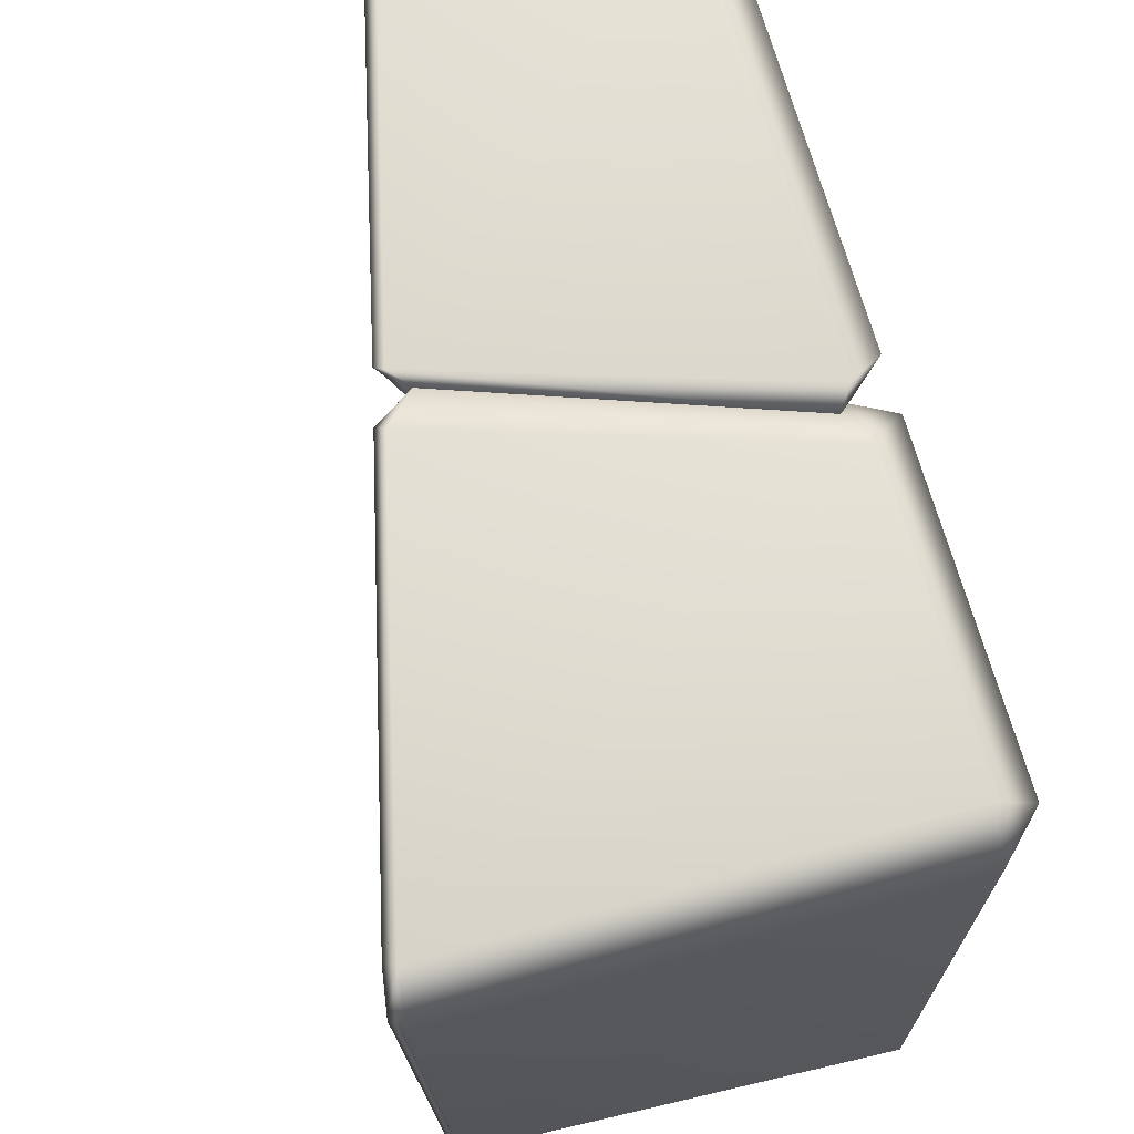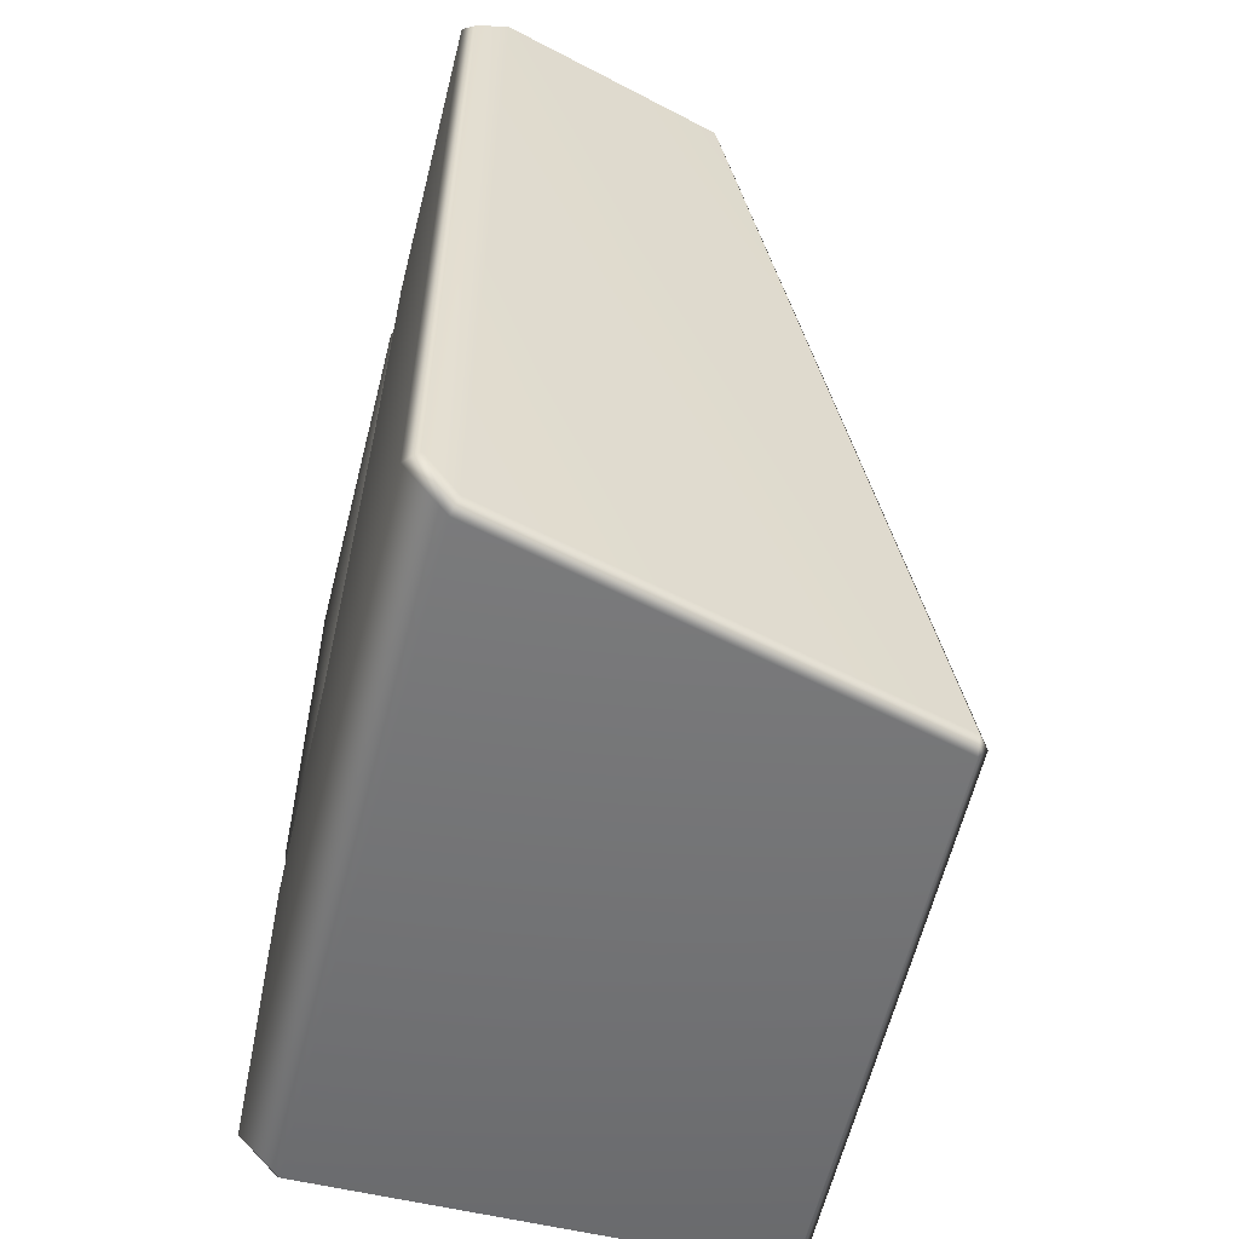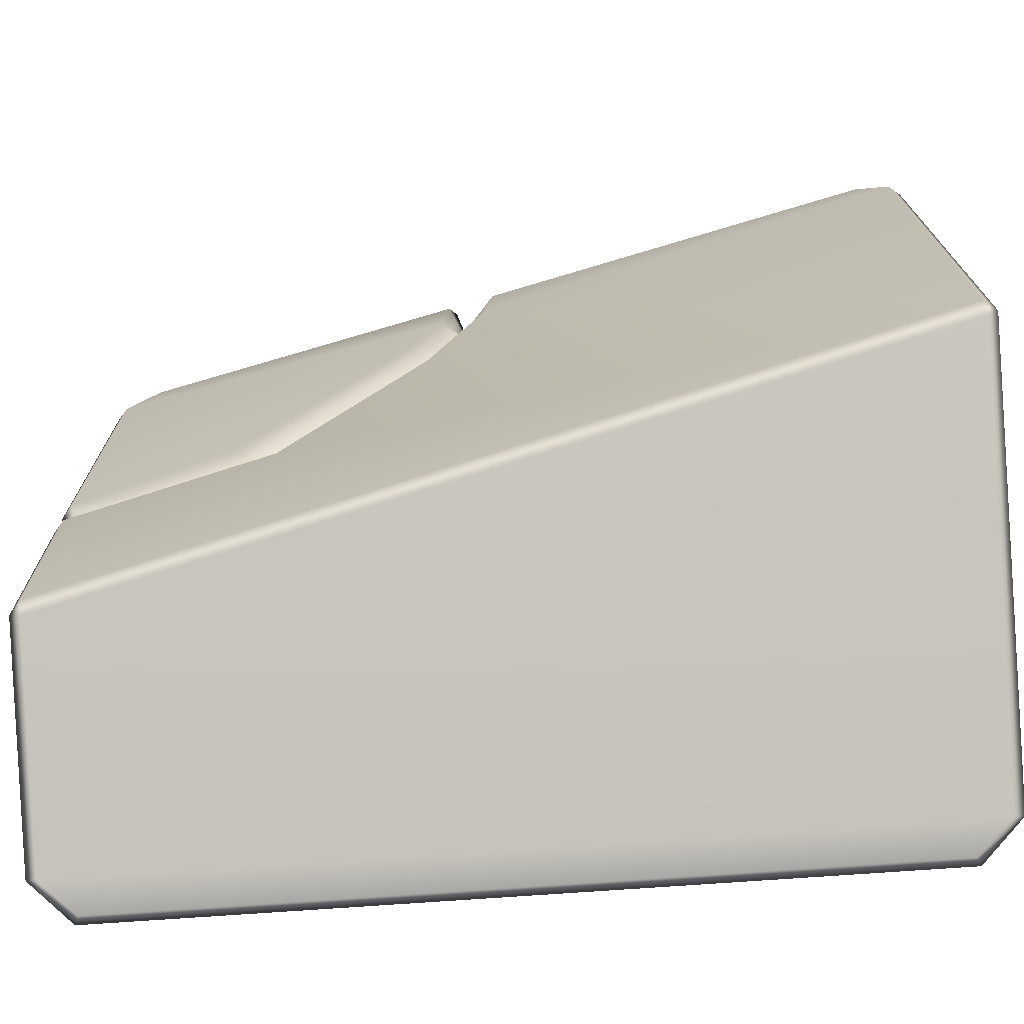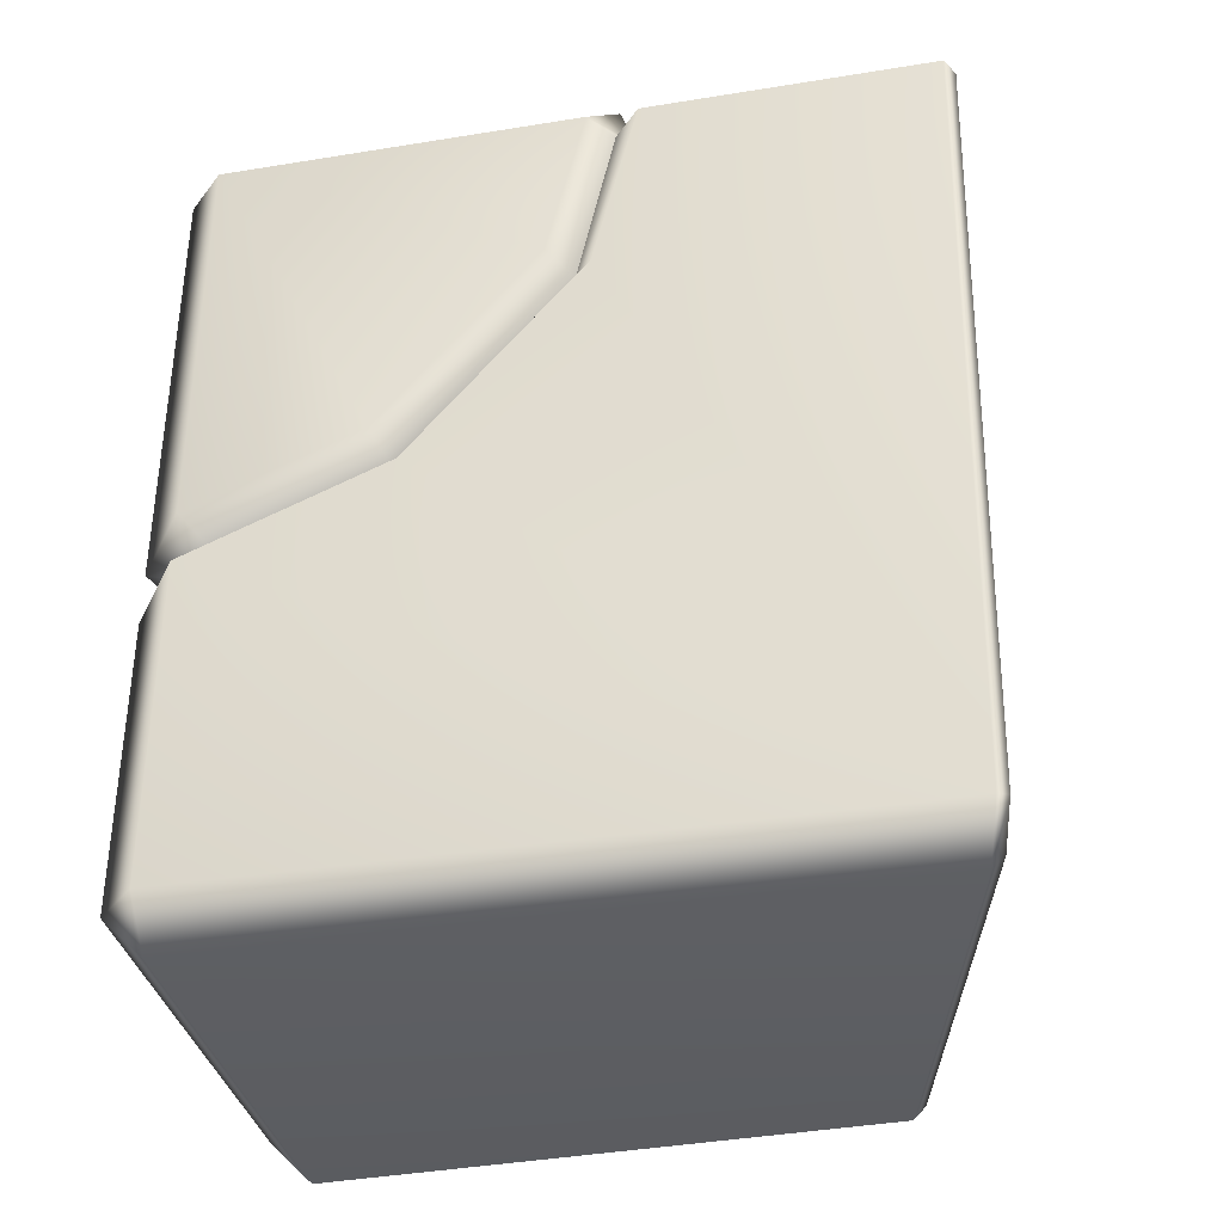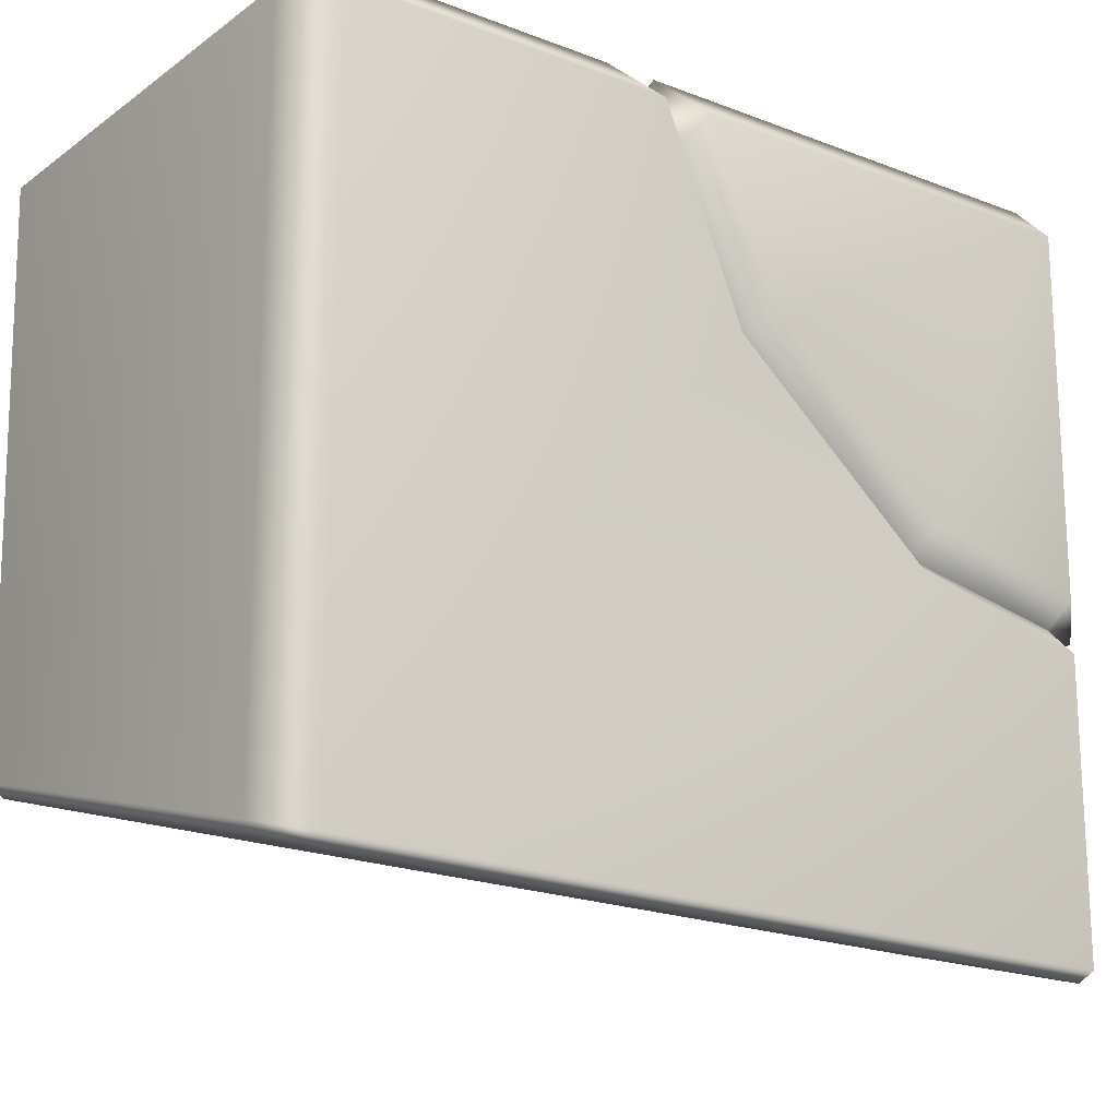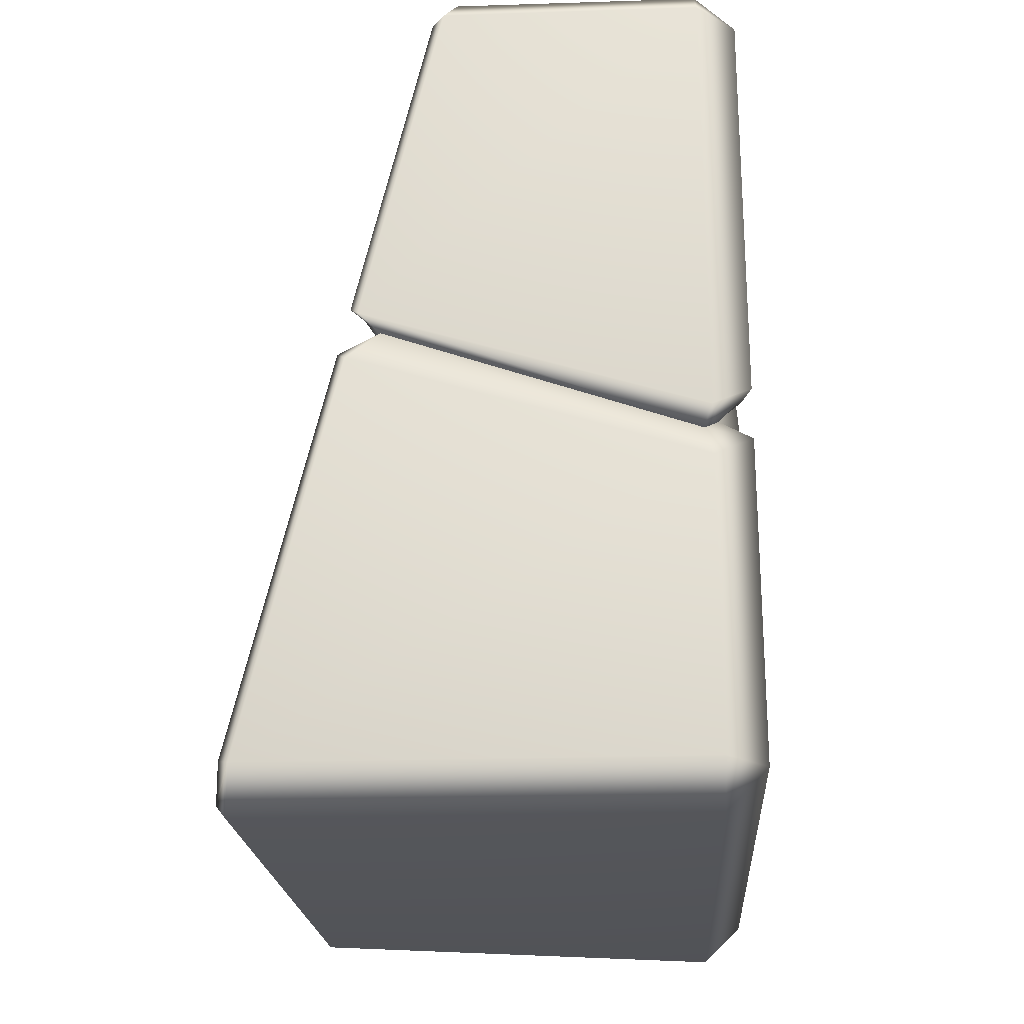
<metadata>
{"format":"obj","ext":"obj","renderer":"f3d","projection":"perspective","resolution":1024,"background":"white","views":[{"elev":68.9,"azim":164.5,"up":"+Y"},{"elev":-56.4,"azim":-14.3,"up":"+Z"},{"elev":-74.6,"azim":93.4,"up":"+Y"},{"elev":-35.9,"azim":-78.0,"up":"+Z"},{"elev":-18.2,"azim":-126.7,"up":"+Y"},{"elev":-23.0,"azim":-176.9,"up":"+Z"}]}
</metadata>
<code>
g m_dlc07_stone_broken_block_02
v -0.1695 0.3048 0.3211
v -0.1695 0.2721 0.3539
v -0.2023 0.2721 0.3211
v 0.03226 0.2721 0.3539
v 0.04044 0.3048 0.3211
v 0.05052 0.2951 0.3172
v 0.043 0.2682 0.345
v -0.1695 0.3048 -0.04266
v -0.2023 0.2721 -0.01526
v -0.1763 0.2523 -0.03408
v -0.1644 0.2743 -0.04882
v 0.02203 -0.0256 0.3539
v 0.03315 -0.02482 0.3452
v 0.01912 -0.0422 0.3398
v 0.1116 0.2968 0.05011
v 0.1049 0.3037 0.04363
v 0.08982 0.2788 0.03831
v -0.2023 -0.02312 0.3211
v -0.1695 -0.04312 0.3539
v -0.1582 -0.0542 0.3293
v -0.1856 -0.04282 0.3117
v -0.1763 0.1233 0.02296
v -0.2023 0.1348 0.03902
v -0.203 0.00745 0.1878
v -0.177 -0.01018 0.1789
v -0.1695 0.2721 -0.3539
v -0.1695 0.3048 -0.3211
v -0.2023 0.2721 -0.3211
v 0.189 0.3048 -0.3211
v 0.1949 0.2721 -0.3539
v 0.203 0.2676 -0.3433
v 0.1981 0.295 -0.3173
v 0.1855 -0.1836 -0.3433
v 0.1773 -0.1844 -0.3539
v -0.1695 -0.2722 -0.3539
v -0.1654 -0.2815 -0.3434
v 0.1765 -0.1943 -0.344
v 0.02306 -0.2421 0.3453
v 0.01457 -0.2529 0.3443
v -0.1916 -0.2889 -0.3164
v -0.2023 -0.2807 -0.3211
v -0.1916 -0.3048 0.3165
v -0.2023 -0.2968 0.3211
v -0.1657 -0.2989 0.3441
v -0.1695 -0.2898 0.3539
v 0.01457 -0.2529 0.3443
v 0.01246 -0.2438 0.3539
v -0.1654 -0.2815 -0.3434
v -0.1657 -0.2989 0.3441
v -0.1916 -0.3048 0.3165
v -0.1916 -0.2889 -0.3164
v 0.02306 -0.2421 0.3453
v -0.1695 -0.0833 0.3539
v -0.2023 -0.06373 0.3211
v -0.1856 -0.04282 0.3117
v -0.1582 -0.0542 0.3293
v 0.0205 -0.06416 0.3539
v 0.03154 -0.06431 0.3452
v 0.01912 -0.0422 0.3398
v -0.177 -0.01018 0.1789
v -0.203 -0.02782 0.17
v -0.2023 0.1117 0.006901
v -0.2023 0.2721 -0.05818
v -0.1695 0.3048 -0.08503
v -0.1644 0.2743 -0.04882
v -0.1763 0.2523 -0.03408
v 0.114 0.3037 0.004521
v 0.1209 0.2968 0.01042
v 0.08982 0.2788 0.03831
v -0.1763 0.1233 0.02296
v 0.06013 -0.003364 0.1834
v 0.09532 0.1506 0.06671
v 0.03154 -0.06431 0.3452
v 0.1134 0.2679 0.01688
v 0.203 0.2676 -0.3433
v 0.1209 0.2968 0.01042
v 0.1981 0.295 -0.3173
v 0.01912 -0.0422 0.3398
v 0.03576 0.00663 0.2052
v 0.09183 0.2567 0.04083
v 0.08982 0.2788 0.03831
v 0.0803 0.1597 0.08035
v 0.05052 0.2951 0.3172
v 0.1116 0.2968 0.05011
v 0.1043 0.268 0.05625
v 0.043 0.2682 0.345
v 0.09418 0.1695 0.09984
v 0.05979 0.02147 0.2169
v 0.03315 -0.02482 0.3452
v 0.03576 0.00663 0.2052
v 0.01912 -0.0422 0.3398
v 0.08982 0.2788 0.03831
v 0.09183 0.2567 0.04083
v 0.0803 0.1597 0.08035
g m_dlc07_stone_broken_block_02_0
f 3 2 1
f 2 4 1
f 4 5 1
f 6 5 4
f 7 6 4
f 1 8 3
f 8 9 3
f 10 9 8
f 11 10 8
f 4 12 7
f 12 13 7
f 14 13 12
f 6 15 5
f 15 16 5
f 16 8 1
f 5 16 1
f 8 16 11
f 17 16 15
f 16 17 11
f 2 3 18
f 19 2 18
f 12 19 14
f 19 18 20
f 19 20 14
f 18 21 20
f 4 2 19
f 12 4 19
f 10 22 9
f 22 23 9
f 18 24 21
f 24 18 3
f 3 23 24
f 3 9 23
f 24 25 21
f 23 22 25
f 24 23 25
f 28 27 26
f 27 29 26
f 29 30 26
f 31 30 29
f 32 31 29
f 31 33 30
f 33 34 30
f 30 34 26
f 34 35 26
f 28 26 35
f 36 35 34
f 37 36 34
f 34 33 37
f 33 38 37
f 38 39 37
f 36 40 35
f 40 41 35
f 41 28 35
f 41 40 42
f 43 41 42
f 42 44 43
f 44 45 43
f 44 46 45
f 46 47 45
f 37 39 48
f 39 49 48
f 48 49 50
f 51 48 50
f 47 46 52
f 45 53 43
f 53 54 43
f 43 54 41
f 55 54 53
f 56 55 53
f 57 53 45
f 47 57 45
f 56 53 57
f 47 52 58
f 57 47 58
f 57 58 59
f 59 56 57
f 55 60 54
f 60 61 54
f 54 61 41
f 61 62 41
f 62 63 41
f 63 28 41
f 27 28 63
f 64 27 63
f 64 63 65
f 63 66 65
f 63 62 66
f 29 27 64
f 67 29 64
f 32 29 67
f 68 32 67
f 68 67 69
f 69 67 64
f 65 69 64
f 62 70 66
f 70 62 61
f 60 70 61
f 72 71 33
f 71 73 33
f 73 38 33
f 74 72 33
f 75 74 33
f 74 75 76
f 75 77 76
f 73 71 78
f 71 79 78
f 79 71 72
f 80 74 76
f 81 80 76
f 82 72 74
f 80 82 74
f 82 79 72
f 85 84 83
f 86 85 83
f 87 85 86
f 88 87 86
f 86 89 88
f 90 88 89
f 91 90 89
f 84 85 92
f 85 93 92
f 85 87 93
f 87 94 93
f 88 90 94
f 87 88 94

</code>
